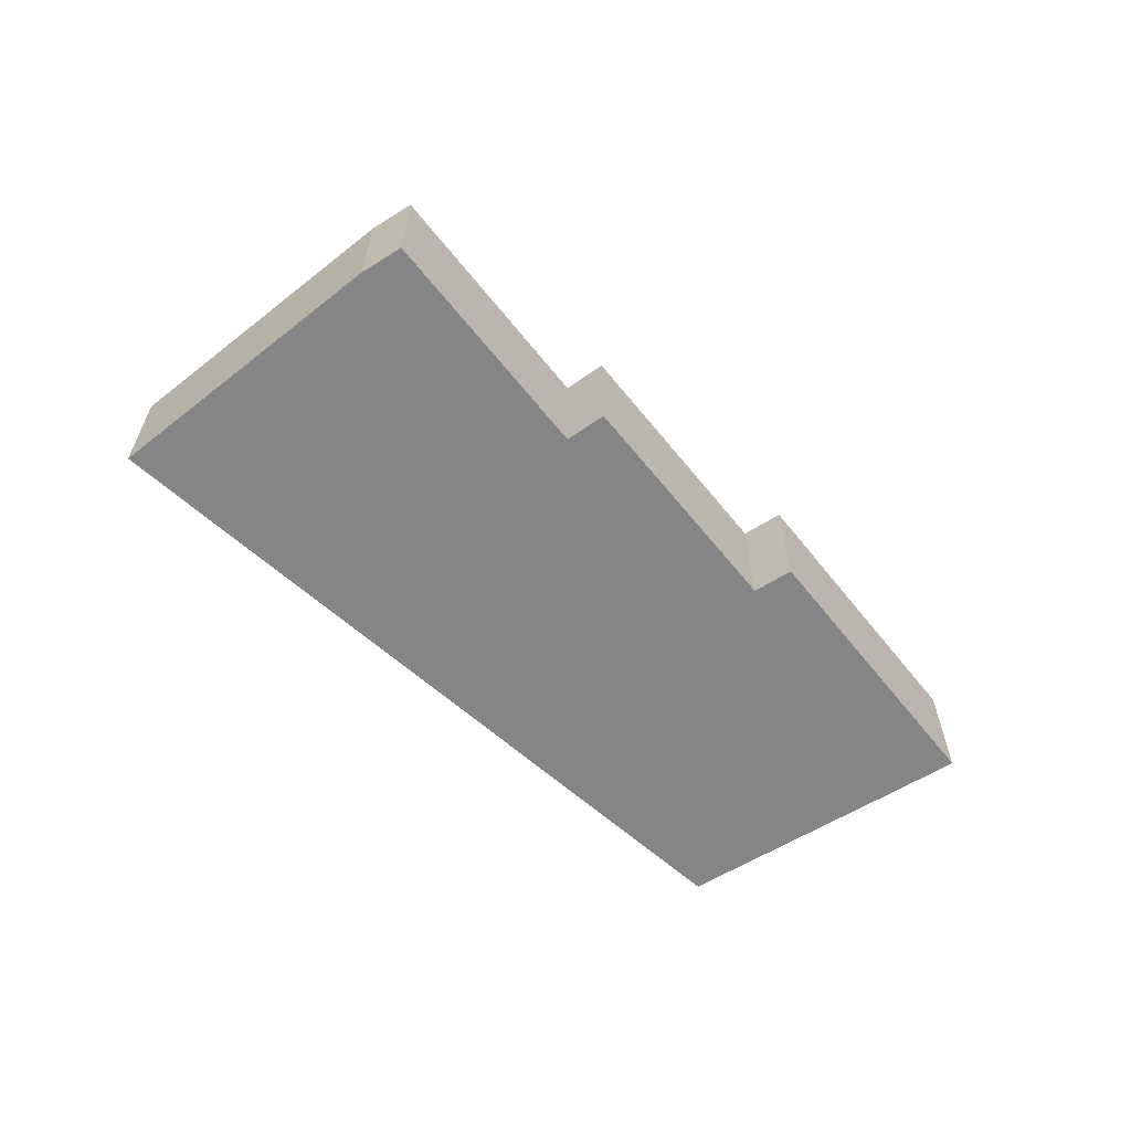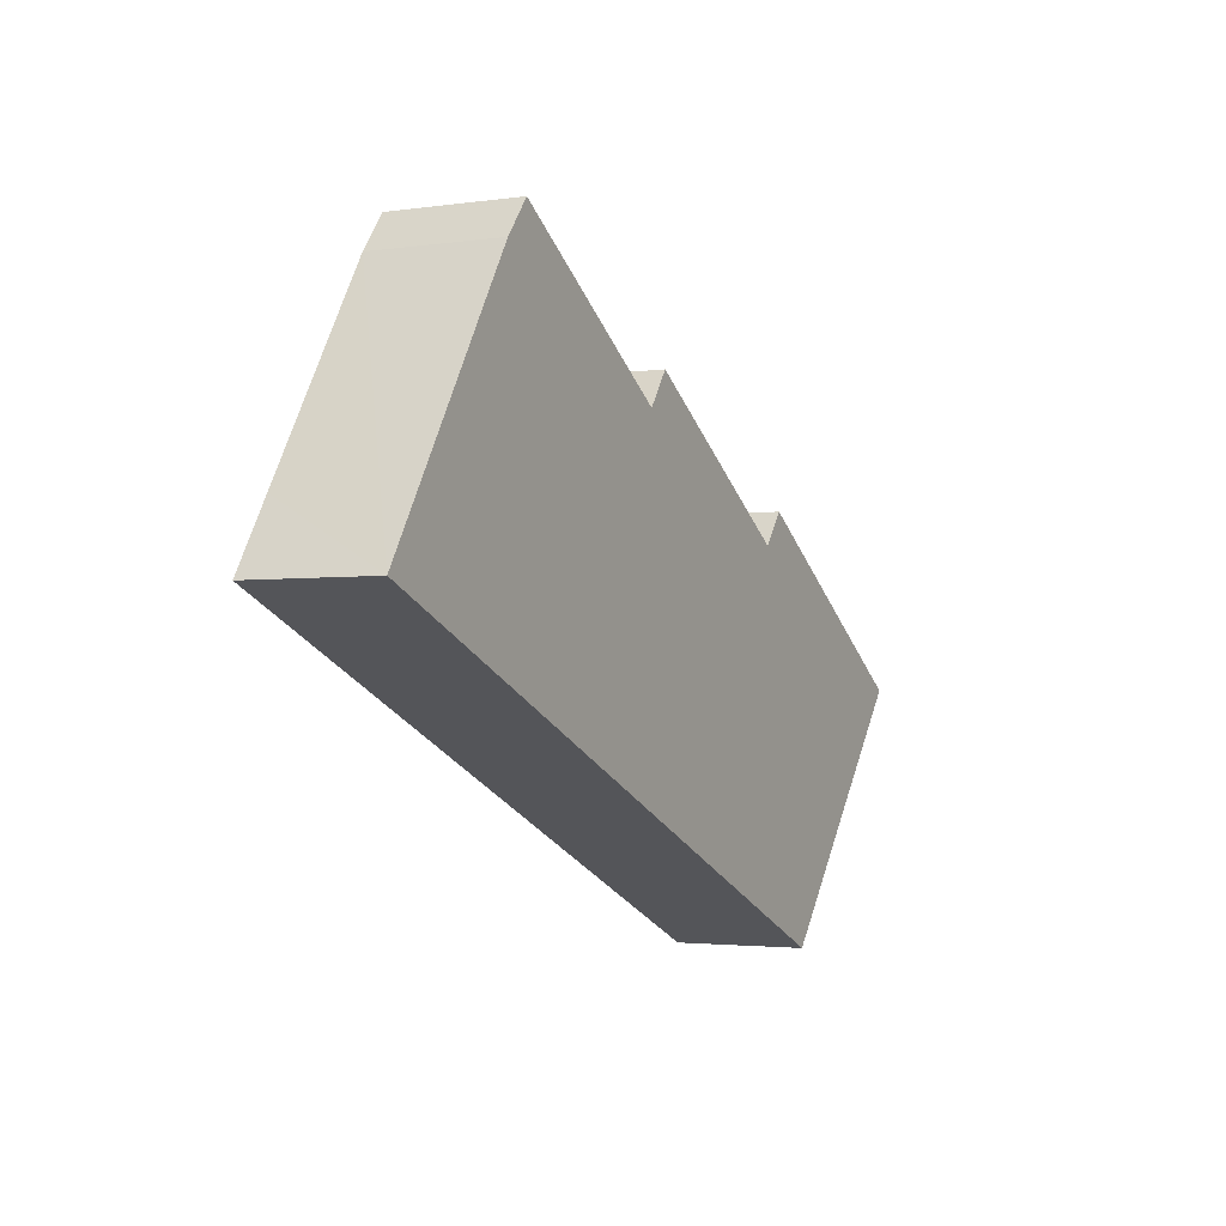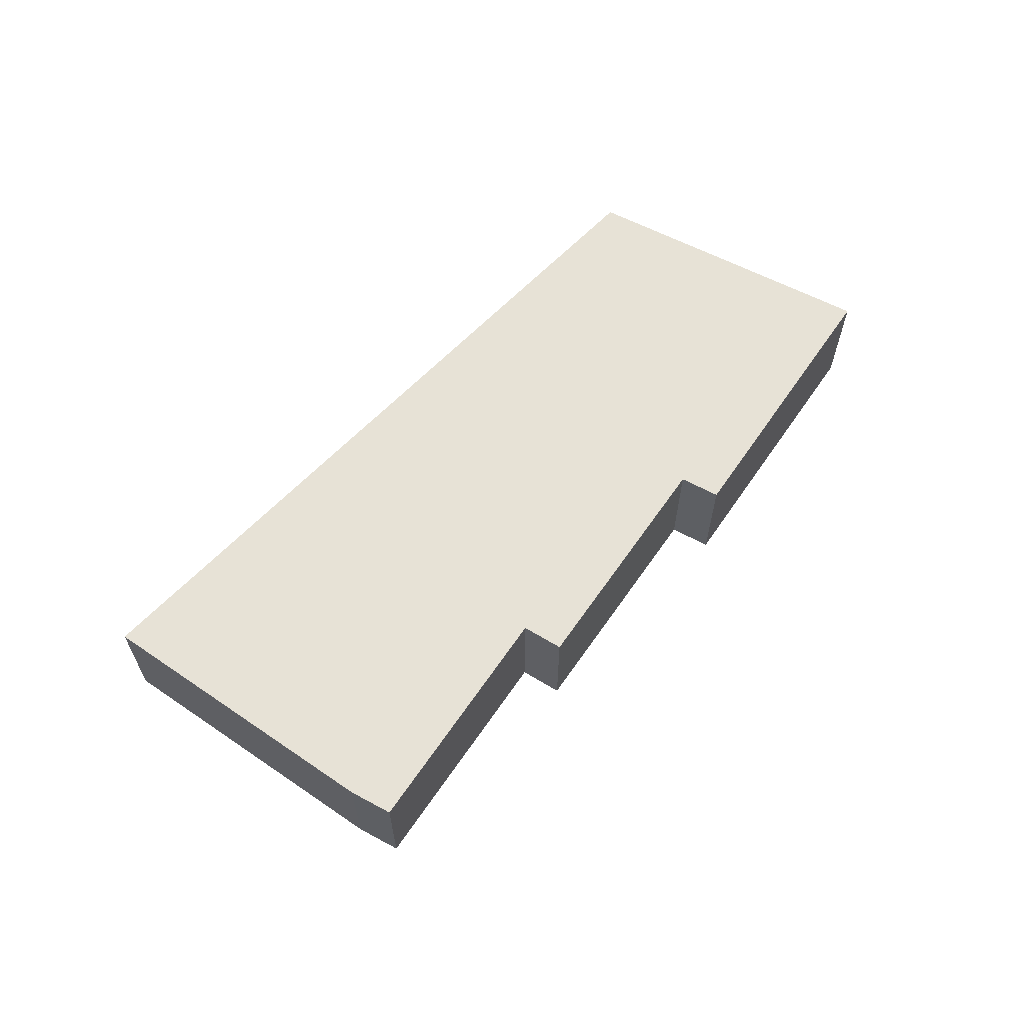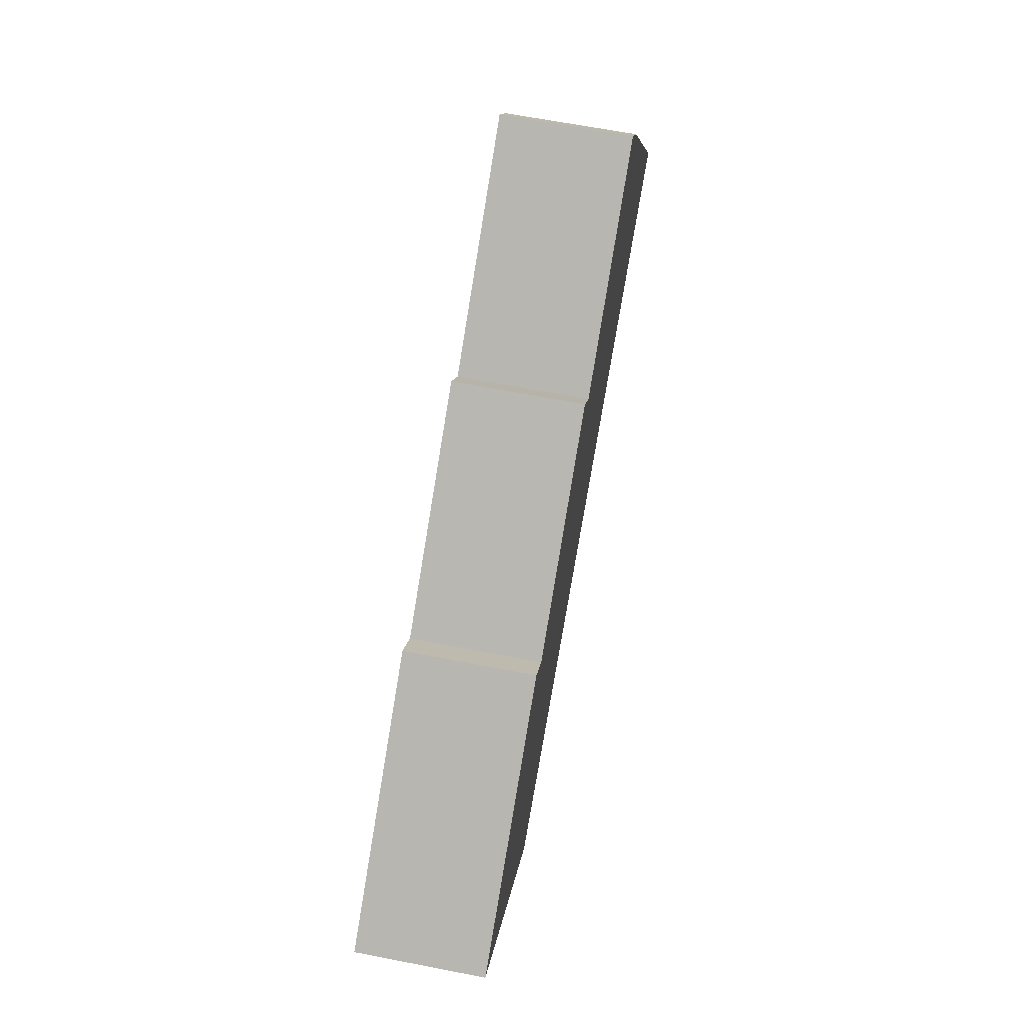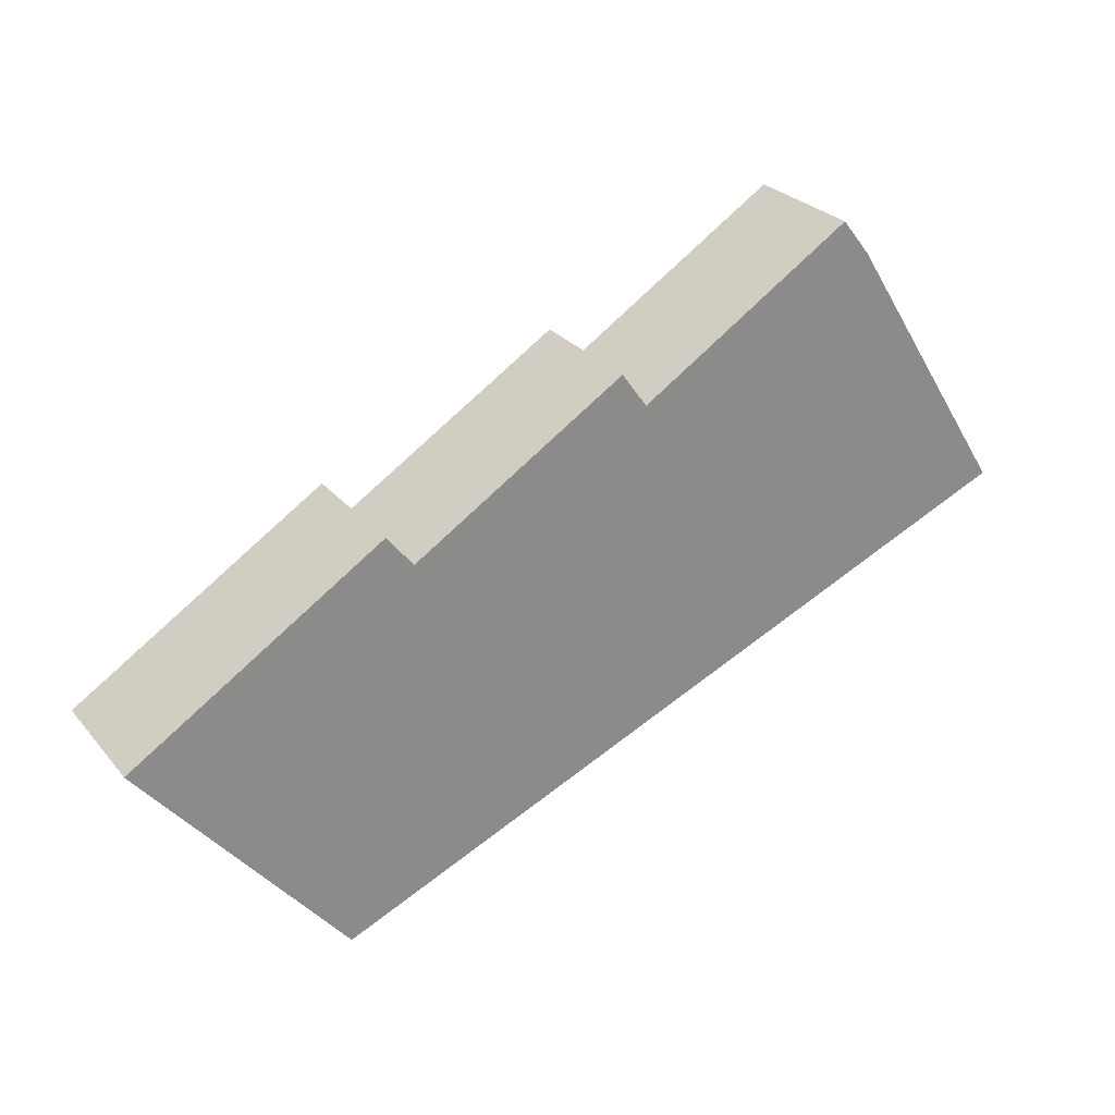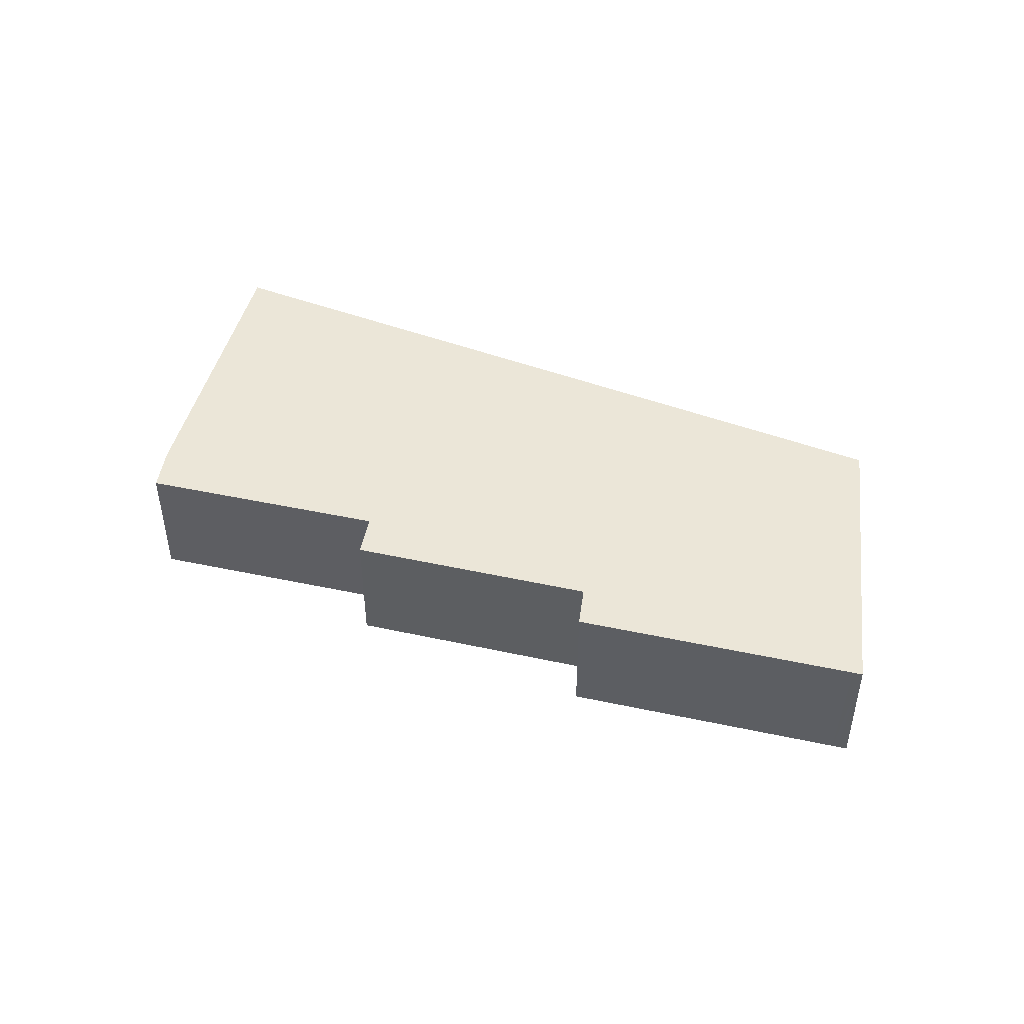
<metadata>
{"format":"obj","ext":"obj","renderer":"f3d","projection":"perspective","resolution":1024,"background":"white","views":[{"elev":-61.9,"azim":-18.8,"up":"+Y"},{"elev":-2.5,"azim":-62.7,"up":"+Z"},{"elev":63.0,"azim":-22.9,"up":"+Y"},{"elev":64.6,"azim":101.1,"up":"+Z"},{"elev":26.8,"azim":149.6,"up":"+Z"},{"elev":46.6,"azim":46.5,"up":"+Y"}]}
</metadata>
<code>
v  0.864 2.68 1.365
v  9.08 2.68 -3.912
v  0 2.68 1.641e-16
v  3.446 2.68 5.448
v  4.038 2.68 6.195
v  8.457 2.68 3.339
v  15 2.68 -6.462
v  8.985 2.68 4.076
v  13.4 2.68 1.268
v  18.05 2.68 -2.787
v  13.95 2.68 1.955
v  18.93 2.68 -1.251
v  19.02 2.68 -1.309
v  19.19 2.68 -1.42
v  4.038 -3.793e-16 6.195
v  8.457 -2.045e-16 3.339
v  8.985 -2.496e-16 4.076
v  13.4 -7.764e-17 1.268
v  13.95 -1.197e-16 1.955
v  18.93 7.66e-17 -1.251
v  19.02 8.015e-17 -1.309
v  19.19 8.695e-17 -1.42
v  3.446 -3.336e-16 5.448
v  0 0 0
v  0.864 -8.358e-17 1.365
v  18.05 1.707e-16 -2.787
v  15 3.957e-16 -6.462
v  9.08 2.395e-16 -3.912
g defaultobject
f 1 2 3
f 2 1 4
f 2 4 5
f 2 5 6
f 2 6 7
f 7 6 8
f 7 8 9
f 7 9 10
f 10 9 11
f 10 11 12
f 10 12 13
f 10 13 14
f 15 6 5
f 6 15 16
f 17 9 8
f 9 17 18
f 19 12 11
f 12 19 20
f 12 20 13
f 13 20 14
f 14 20 21
f 14 21 22
f 16 8 6
f 8 16 17
f 18 11 9
f 11 18 19
f 23 5 4
f 5 23 15
f 24 1 3
f 1 24 4
f 4 24 25
f 4 25 23
f 22 10 14
f 10 22 7
f 7 22 26
f 7 26 27
f 27 2 7
f 2 27 28
f 2 28 3
f 3 28 24
f 21 26 22
f 26 21 20
f 26 20 19
f 26 19 27
f 27 19 18
f 27 18 28
f 28 18 17
f 28 17 16
f 28 16 24
f 24 16 15
f 24 15 25
f 25 15 23

</code>
